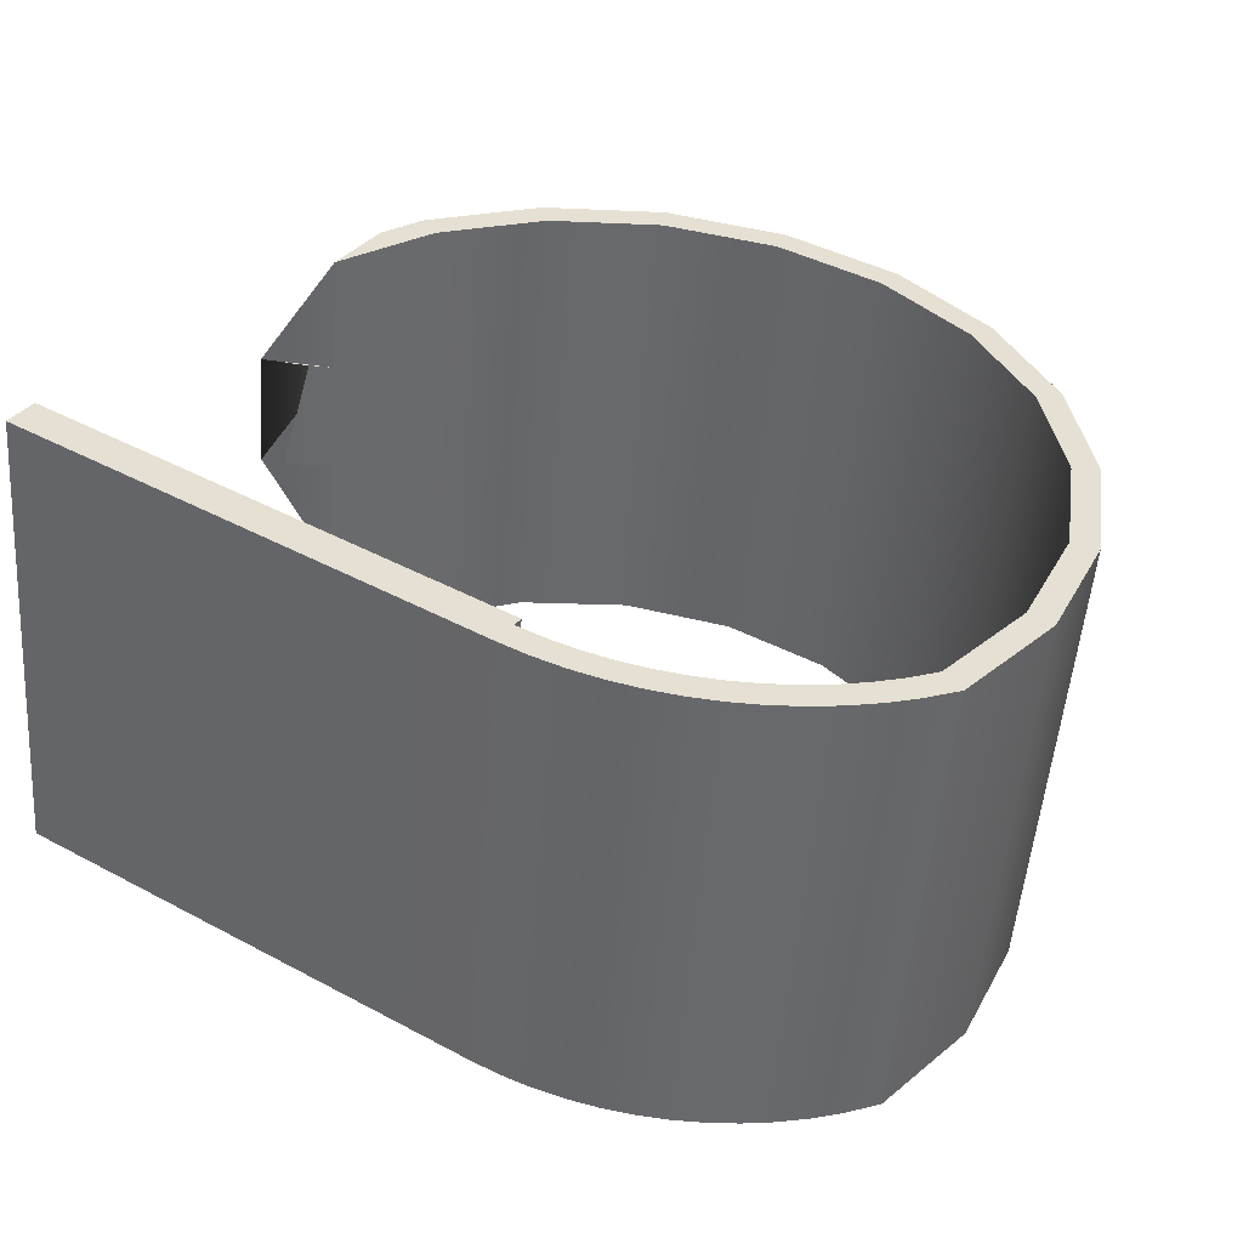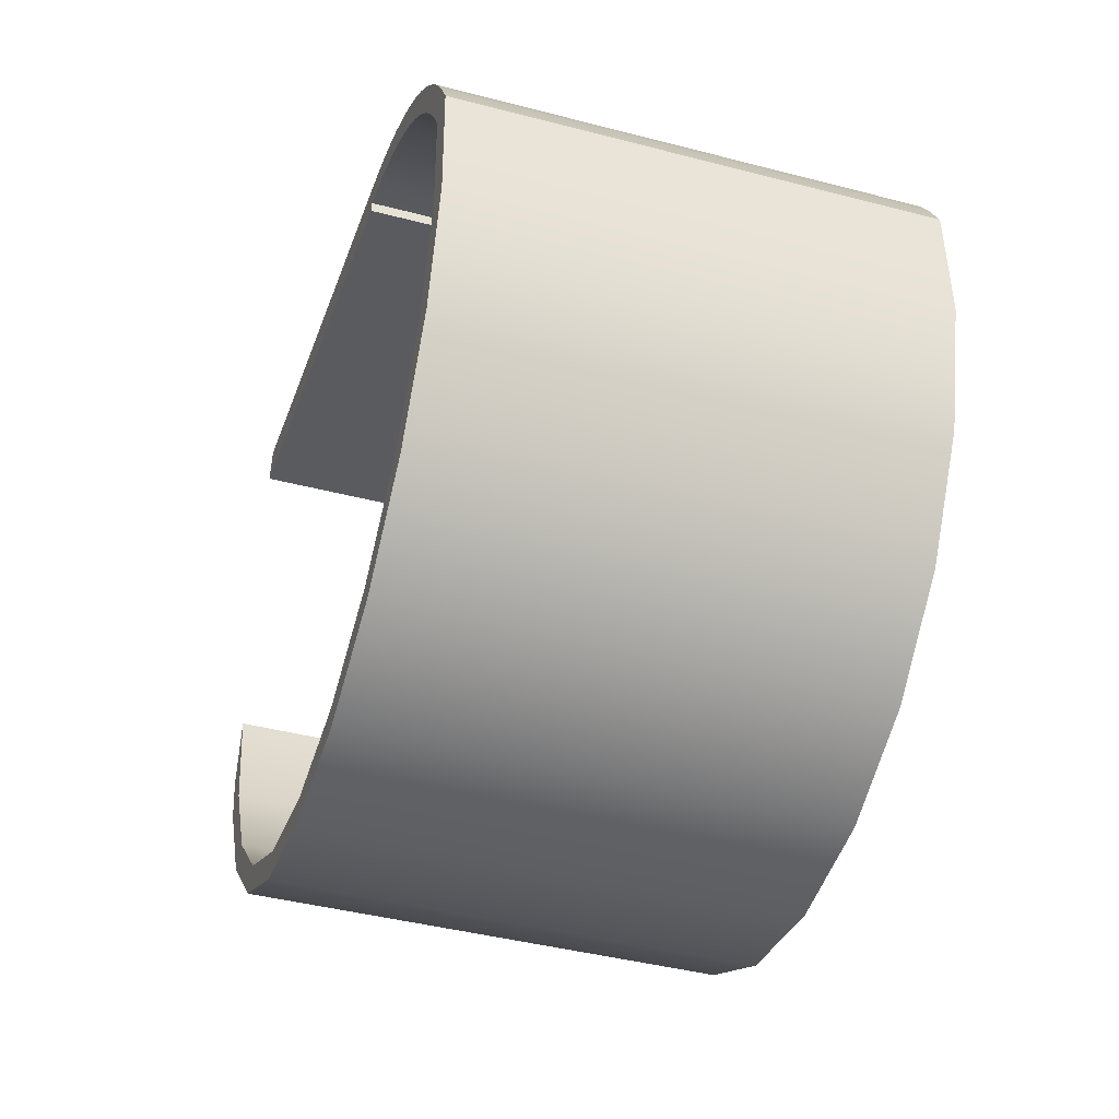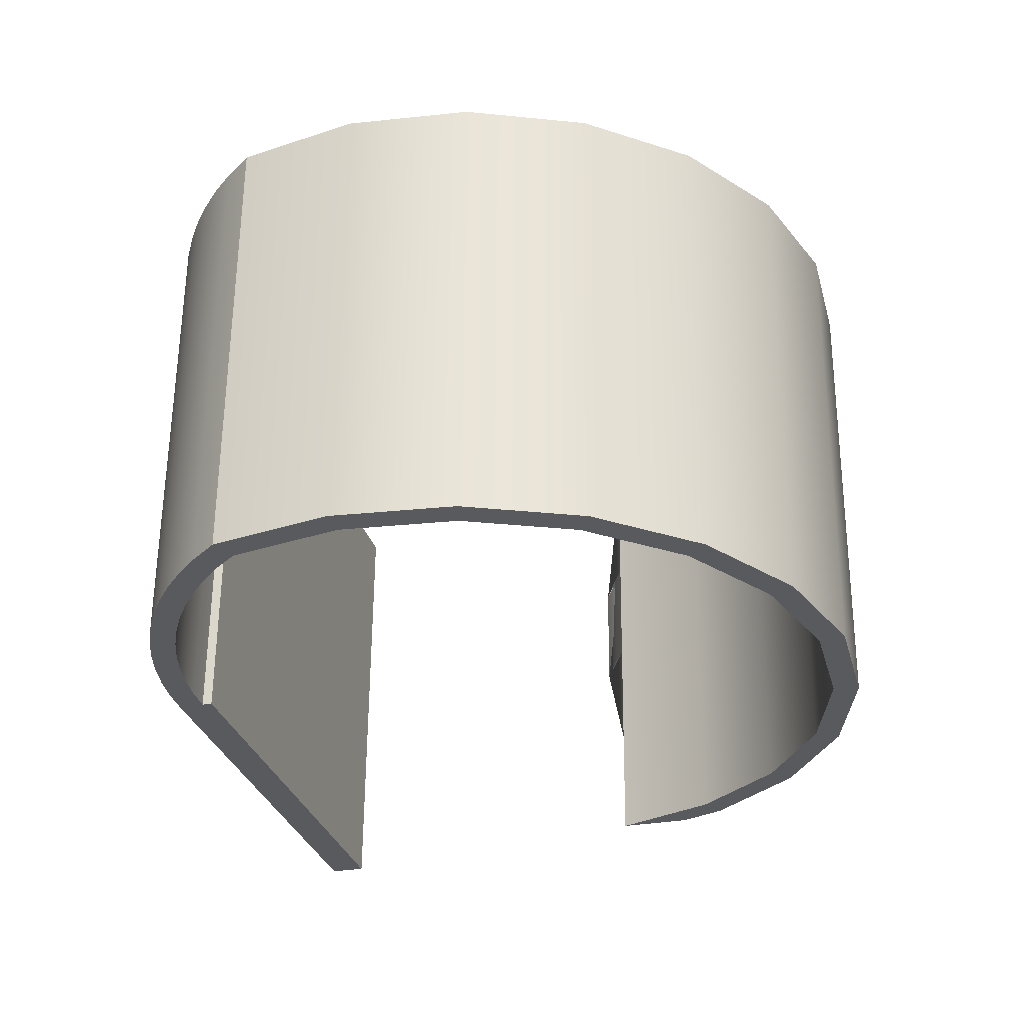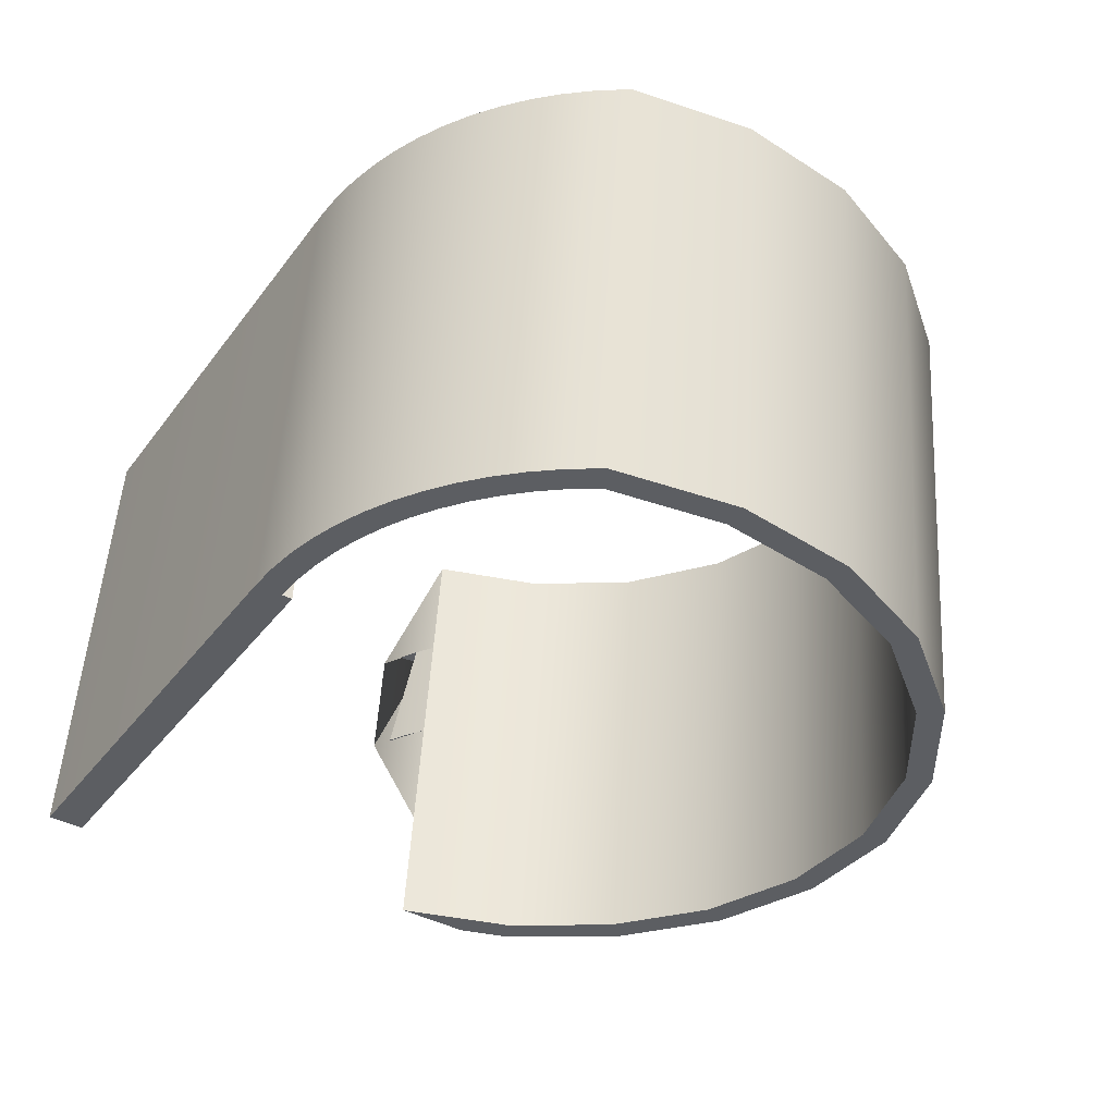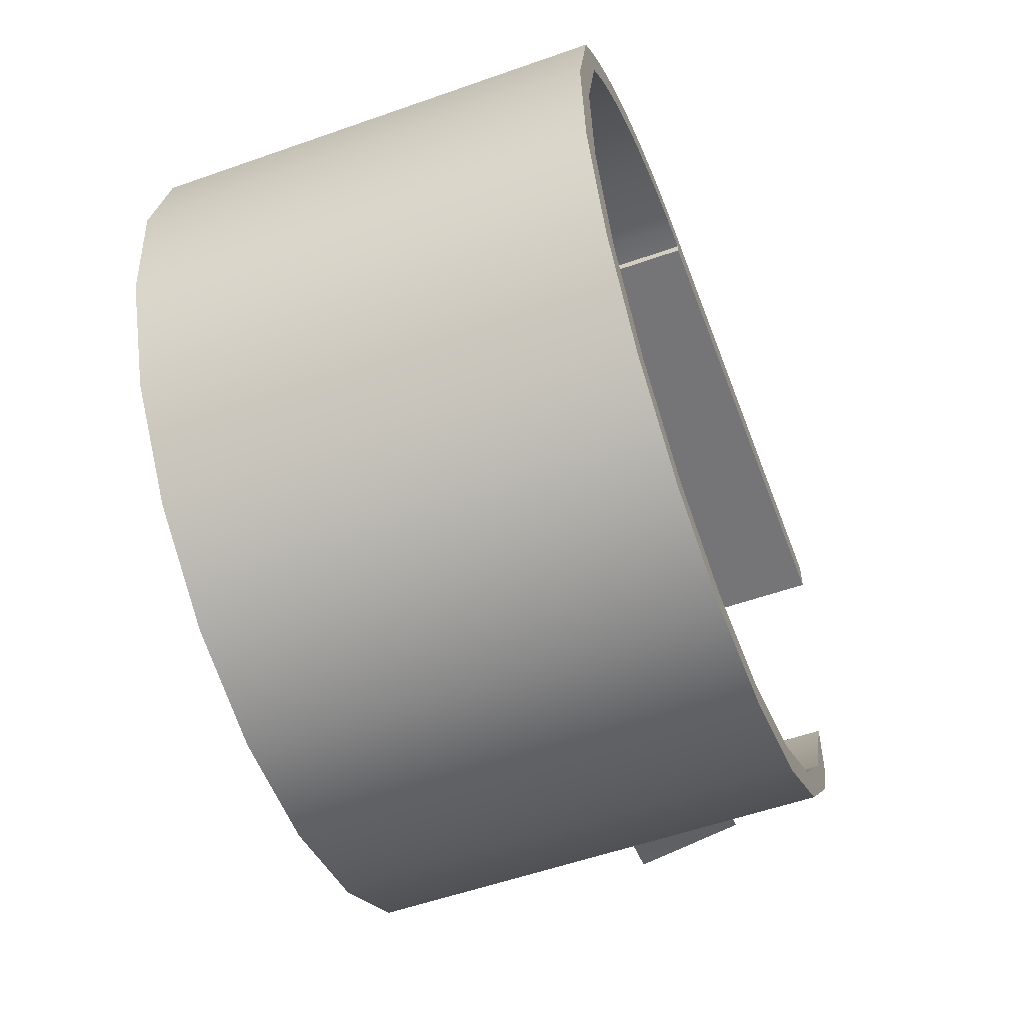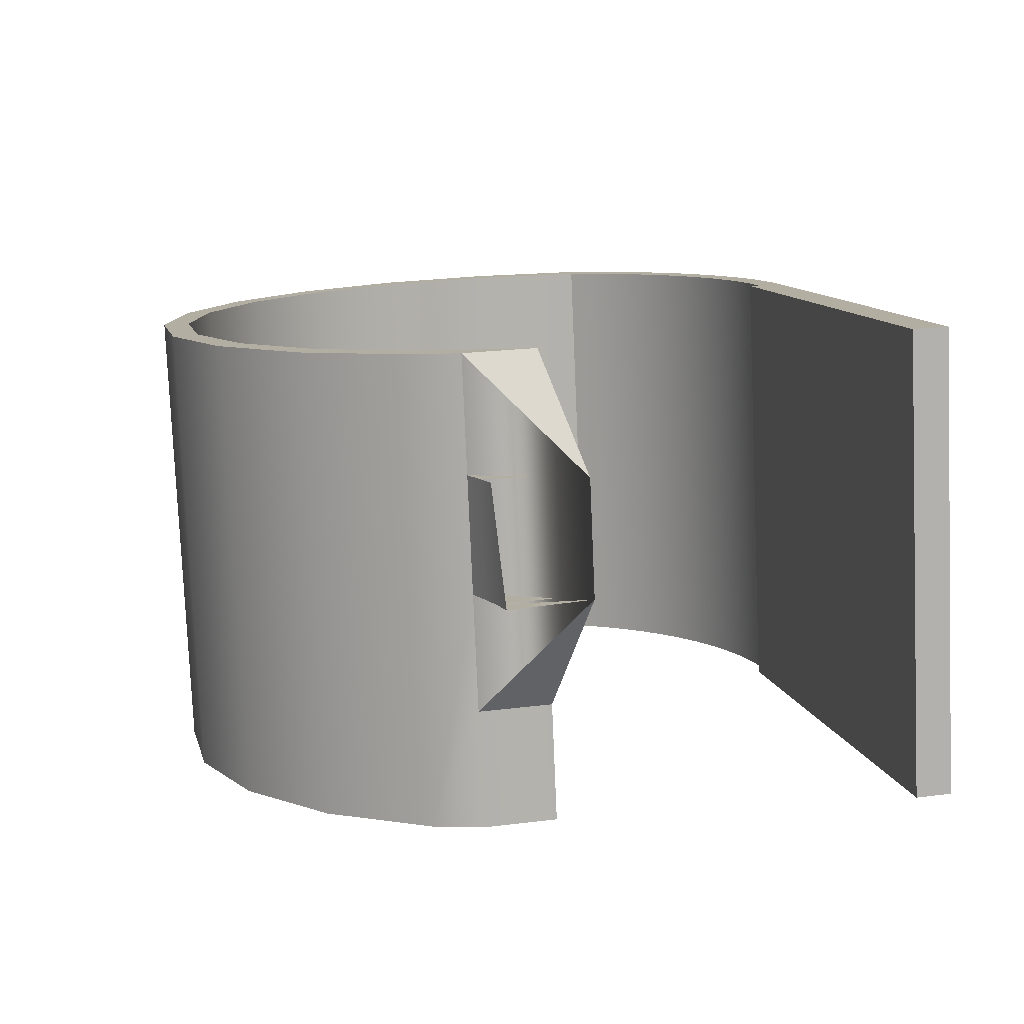
<metadata>
{"format":"obj","ext":"obj","renderer":"f3d","projection":"perspective","resolution":1024,"background":"white","views":[{"elev":36.4,"azim":35.0,"up":"+Y"},{"elev":-35.8,"azim":68.5,"up":"+Z"},{"elev":-35.0,"azim":108.8,"up":"+Y"},{"elev":-40.2,"azim":61.9,"up":"+Y"},{"elev":-60.3,"azim":106.3,"up":"+Z"},{"elev":15.0,"azim":-98.7,"up":"+Y"}]}
</metadata>
<code>
v 0.5836 -0.04835 -0.1912
v 0.5905 -0.01415 -0.1673
v 0.5931 -0.01522 -0.194
v 0.588 -0.04785 -0.1662
v 0.5907 -0.04892 -0.1929
v 0.6082 -0.01577 -0.1774
v 0.5966 -0.01469 -0.1704
v 0.6021 -0.08377 -0.1964
v 0.6001 -0.01579 -0.1961
v 0.5941 -0.04839 -0.1693
v 0.6058 -0.04946 -0.1763
v 0.6106 0.01793 -0.1786
v 0.6094 0.01733 -0.1997
v 0.6034 -0.08316 -0.1752
v 0.5977 -0.04949 -0.195
v 0.6109 -0.119 -0.2056
v 0.6 -0.04893 -0.1727
v 0.6045 -0.05007 -0.1975
v 0.607 -0.01637 -0.1986
v 0.6025 -0.01523 -0.1738
v 0.5996 -0.1178 -0.1953
v 0.6206 0.01618 -0.2101
v 0.6138 0.01656 -0.2135
v 0.604 -0.1186 -0.209
v 0.6009 -0.1172 -0.1741
v 0.6296 -0.1212 -0.2329
v 0.6394 0.01393 -0.2373
v 0.624 -0.121 -0.2381
v 0.6338 0.01416 -0.2425
v 0.6652 0.01139 -0.2578
v 0.6517 -0.1237 -0.26
v 0.6555 -0.1238 -0.2534
v 0.6614 0.01145 -0.2645
v 0.696 0.008777 -0.2699
v 0.6943 0.008656 -0.2774
v 0.6845 -0.1265 -0.2729
v 0.6862 -0.1264 -0.2654
v 0.7289 0.006318 -0.2724
v 0.7294 0.006029 -0.2801
v 0.7197 -0.1291 -0.2756
v 0.7192 -0.1288 -0.268
v 0.7612 0.004227 -0.2652
v 0.7639 0.003795 -0.2724
v 0.7514 -0.1309 -0.2608
v 0.7541 -0.1314 -0.2679
v 0.7899 0.002687 -0.2489
v 0.7946 0.002149 -0.2549
v 0.7802 -0.1325 -0.2445
v 0.7849 -0.133 -0.2505
v 0.8127 0.001831 -0.2249
v 0.819 0.001235 -0.2293
v 0.803 -0.1333 -0.2204
v 0.8092 -0.1339 -0.2248
v 0.8276 0.001734 -0.1953
v 0.8348 0.001131 -0.1976
v 0.8178 -0.1334 -0.1908
v 0.8251 -0.134 -0.1932
v 0.8331 0.002405 -0.1626
v 0.8408 0.001848 -0.1628
v 0.8234 -0.1327 -0.1582
v 0.8362 0.003351 -0.127
v 0.831 -0.1333 -0.1583
v 0.8265 -0.1318 -0.1226
v 0.8289 0.003785 -0.1298
v 0.8303 0.004065 -0.1183
v 0.8205 -0.1311 -0.1139
v 0.8192 -0.1314 -0.1253
v 0.8242 0.004355 -0.1228
v 0.8246 0.004703 -0.1113
v 0.8149 -0.1304 -0.1068
v 0.8144 -0.1308 -0.1184
v 0.8189 0.004951 -0.1163
v 0.8092 -0.1302 -0.1118
v 0.8184 0.005365 -0.1047
v 0.8087 -0.1298 -0.1003
v 0.8131 0.005568 -0.1102
v 0.8034 -0.1296 -0.1057
v 0.802 -0.1291 -0.09425
v 0.8118 0.006045 -0.09868
v 0.7971 -0.1289 -0.1001
v 0.8069 0.006204 -0.1045
v 0.7949 -0.1284 -0.08876
v 0.8046 0.006741 -0.0932
v 0.7905 -0.1283 -0.09497
v 0.8002 0.006853 -0.09941
v 0.7873 -0.1277 -0.08386
v 0.797 0.007447 -0.0883
v 0.7834 -0.1276 -0.0904
v 0.7932 0.007512 -0.09484
v 0.7794 -0.127 -0.07958
v 0.7891 0.00816 -0.08402
v 0.776 -0.127 -0.08641
v 0.7858 0.008177 -0.09084
v 0.7711 -0.1263 -0.07594
v 0.7809 0.008874 -0.08038
v 0.7683 -0.1263 -0.08301
v 0.7781 0.008843 -0.08745
v 0.7626 -0.1256 -0.07298
v 0.7724 0.009585 -0.07741
v 0.7604 -0.1256 -0.08024
v 0.7702 0.009507 -0.08468
v 0.7539 -0.1249 -0.07069
v 0.7637 0.01029 -0.07513
v 0.7523 -0.125 -0.07811
v 0.762 0.01016 -0.08255
v 0.745 -0.1242 -0.06911
v 0.7548 0.01098 -0.07355
v 0.744 -0.1243 -0.07664
v 0.7537 0.01081 -0.08108
v 0.7362 -0.1235 -0.06826
v 0.746 0.01165 -0.07269
v 0.7356 -0.1237 -0.07583
v 0.7454 0.01144 -0.08026
v 0.5919 -0.1128 -0.06004
v 0.6017 0.02233 -0.06447
v 0.7354 -0.1238 -0.07876
v 0.7452 0.01136 -0.0832
v 0.5913 -0.1131 -0.07055
v 0.6011 0.02203 -0.07498
f 4 1 5
f 10 5 15
f 10 15 17
f 17 18 11
f 17 15 18
f 5 1 4
f 15 5 10
f 17 15 10
f 11 18 17
f 18 15 17
f 1 3 5
f 9 5 3
f 4 11 6
f 2 6 12
f 5 9 15
f 11 4 14
f 11 16 6
f 6 17 11
f 6 16 12
f 19 15 9
f 14 16 11
f 17 6 20
f 12 16 22
f 20 10 17
f 24 8 18
f 8 24 21
f 15 19 18
f 16 14 25
f 24 18 19
f 26 22 16
f 24 19 13
f 24 13 23
f 24 25 21
f 25 24 16
f 22 26 27
f 16 28 26
f 23 28 24
f 16 24 28
f 26 30 27
f 26 28 31
f 28 23 29
f 30 26 32
f 28 33 31
f 26 31 32
f 33 28 29
f 32 31 36
f 32 36 37
f 37 38 34
f 39 36 35
f 37 36 40
f 38 37 41
f 36 39 40
f 37 40 41
f 41 42 38
f 43 40 39
f 41 40 44
f 42 41 44
f 40 43 45
f 44 40 45
f 44 46 42
f 47 45 43
f 44 45 48
f 46 44 48
f 45 47 49
f 48 45 49
f 48 50 46
f 51 49 47
f 48 49 52
f 50 48 52
f 49 51 53
f 52 49 53
f 52 54 50
f 55 53 51
f 52 53 56
f 54 52 56
f 53 55 57
f 56 53 57
f 56 58 54
f 59 57 55
f 56 57 60
f 58 56 60
f 57 59 62
f 63 60 57
f 60 64 58
f 61 62 59
f 63 57 62
f 66 60 63
f 64 60 67
f 65 63 61
f 62 61 63
f 66 67 60
f 63 65 66
f 67 68 64
f 70 67 66
f 69 66 65
f 68 67 71
f 70 71 67
f 66 69 70
f 71 72 68
f 70 73 71
f 74 70 69
f 72 71 73
f 75 73 70
f 70 74 75
f 73 76 72
f 75 77 73
f 74 78 75
f 76 73 77
f 78 77 75
f 78 74 79
f 80 76 77
f 78 80 77
f 79 82 78
f 76 80 81
f 82 80 78
f 82 79 83
f 84 81 80
f 82 84 80
f 83 86 82
f 81 84 85
f 86 84 82
f 86 83 87
f 88 85 84
f 86 88 84
f 87 90 86
f 85 88 89
f 90 88 86
f 90 87 91
f 92 89 88
f 90 92 88
f 91 94 90
f 89 92 93
f 94 92 90
f 94 91 95
f 96 93 92
f 94 96 92
f 95 98 94
f 93 96 97
f 98 96 94
f 98 95 99
f 100 97 96
f 98 100 96
f 99 102 98
f 97 100 101
f 102 100 98
f 102 99 103
f 104 101 100
f 102 104 100
f 103 106 102
f 101 104 105
f 106 104 102
f 106 103 107
f 108 105 104
f 106 108 104
f 107 110 106
f 105 108 109
f 110 108 106
f 110 107 111
f 112 109 108
f 110 112 108
f 109 112 113
f 114 112 110
f 114 116 112
f 116 114 118
f 118 117 116
f 117 118 119
f 4 8 2
f 13 2 8
f 8 14 4
f 18 6 11
f 6 19 12
f 12 2 13
f 18 13 8
f 14 8 11
f 7 9 20
f 6 18 19
f 18 11 8
f 13 12 19
f 20 19 6
f 13 23 12
f 19 13 18
f 18 8 24
f 21 24 8
f 20 9 19
f 19 18 24
f 22 12 23
f 13 19 24
f 23 13 24
f 29 22 23
f 24 28 23
f 27 22 29
f 29 23 28
f 30 27 33
f 33 27 29
f 31 33 28
f 29 28 33
f 35 30 33
f 34 30 35
f 34 38 37
f 39 34 35
f 41 37 38
f 38 34 39
f 38 42 41
f 42 38 39
f 44 41 42
f 43 42 39
f 42 46 44
f 46 42 43
f 48 44 46
f 47 46 43
f 46 50 48
f 50 46 47
f 52 48 50
f 51 50 47
f 50 54 52
f 54 50 51
f 56 52 54
f 55 54 51
f 54 58 56
f 58 54 55
f 60 56 58
f 55 61 58
f 59 61 55
f 58 64 60
f 61 65 58
f 67 60 64
f 58 65 64
f 64 68 67
f 65 69 64
f 71 67 68
f 64 69 68
f 68 72 71
f 68 69 72
f 73 71 72
f 69 74 72
f 72 76 73
f 72 74 76
f 77 73 76
f 74 79 76
f 77 76 80
f 76 79 81
f 81 80 76
f 79 83 81
f 80 81 84
f 81 83 85
f 85 84 81
f 83 87 85
f 84 85 88
f 85 87 89
f 89 88 85
f 87 91 89
f 88 89 92
f 89 91 93
f 93 92 89
f 91 95 93
f 92 93 96
f 93 95 97
f 94 98 95
f 97 96 93
f 95 99 97
f 99 95 98
f 97 99 101
f 98 102 99
f 99 103 101
f 103 99 102
f 101 103 105
f 102 106 103
f 103 107 105
f 107 103 106
f 105 107 109
f 106 110 107
f 107 111 109
f 111 107 110
f 109 111 113
f 110 114 111
f 111 115 113
f 115 111 114
f 116 113 112
f 113 115 117
f 114 118 115
f 113 116 117
f 119 117 115
f 119 115 118
f 20 9 7
f 6 19 20
f 19 9 20
f 5 3 1
f 6 11 4
f 12 6 2
f 14 4 11
f 2 8 4
f 8 2 13
f 8 13 18
f 18 13 19
f 3 5 9
f 15 9 5
f 4 14 8
f 6 16 11
f 12 16 6
f 11 16 14
f 22 16 12
f 25 14 16
f 11 17 6
f 20 6 17
f 11 6 18
f 19 18 6
f 12 19 6
f 19 12 13
f 13 2 12
f 17 10 20
f 11 8 14
f 8 11 18
f 21 14 8
f 14 21 25
f 8 14 21
f 25 21 14
f 9 15 19
f 18 19 15
f 12 23 13
f 23 12 22
f 23 22 29
f 29 22 27
f 33 27 30
f 29 27 33
f 33 30 35
f 35 30 34
f 35 34 39
f 39 34 38
f 39 38 42
f 39 42 43
f 43 42 46
f 43 46 47
f 47 46 50
f 47 50 51
f 51 50 54
f 51 54 55
f 55 54 58
f 58 61 55
f 55 61 59
f 58 65 61
f 64 65 58
f 64 69 65
f 68 69 64
f 72 69 68
f 72 74 69
f 76 74 72
f 76 79 74
f 81 79 76
f 81 83 79
f 85 83 81
f 85 87 83
f 89 87 85
f 89 91 87
f 93 91 89
f 93 95 91
f 97 95 93
f 97 99 95
f 101 99 97
f 101 103 99
f 105 103 101
f 105 107 103
f 109 107 105
f 109 111 107
f 113 111 109
f 113 115 111
f 117 115 113
f 115 117 119
f 16 22 26
f 27 26 22
f 21 25 24
f 16 24 25
f 26 28 16
f 28 24 16
f 31 28 26
f 32 31 26
f 36 31 32
f 37 36 32
f 40 36 37
f 41 40 37
f 44 40 41
f 45 40 44
f 48 45 44
f 49 45 48
f 52 49 48
f 53 49 52
f 56 53 52
f 57 53 56
f 60 57 56
f 57 60 63
f 62 57 63
f 63 60 66
f 60 67 66
f 66 67 70
f 67 71 70
f 71 73 70
f 70 73 75
f 73 77 75
f 75 77 78
f 77 80 78
f 78 80 82
f 80 84 82
f 82 84 86
f 84 88 86
f 86 88 90
f 88 92 90
f 90 92 94
f 92 96 94
f 94 96 98
f 96 100 98
f 98 100 102
f 100 104 102
f 102 104 106
f 104 108 106
f 106 108 110
f 108 112 110
f 110 112 114
f 112 116 114
f 118 114 116
f 27 30 26
f 32 26 30
f 32 34 30
f 34 32 37
f 30 34 32
f 37 32 34
f 35 31 33
f 31 35 36
f 33 31 35
f 36 35 31
f 35 36 39
f 40 39 36
f 39 40 43
f 45 43 40
f 43 45 47
f 49 47 45
f 47 49 51
f 53 51 49
f 51 53 55
f 57 55 53
f 55 57 59
f 62 59 57
f 59 62 61
f 63 61 62
f 61 63 65
f 66 65 63
f 65 66 69
f 70 69 66
f 69 70 74
f 75 74 70
f 75 78 74
f 79 74 78
f 78 82 79
f 83 79 82
f 82 86 83
f 87 83 86
f 86 90 87
f 91 87 90
f 90 94 91
f 95 91 94
f 96 97 100
f 101 100 97
f 100 101 104
f 105 104 101
f 104 105 108
f 109 108 105
f 108 109 112
f 113 112 109
f 111 114 110
f 114 111 115
f 112 113 116
f 117 116 113
f 115 118 114
f 118 115 119
f 116 117 118
f 119 118 117

</code>
